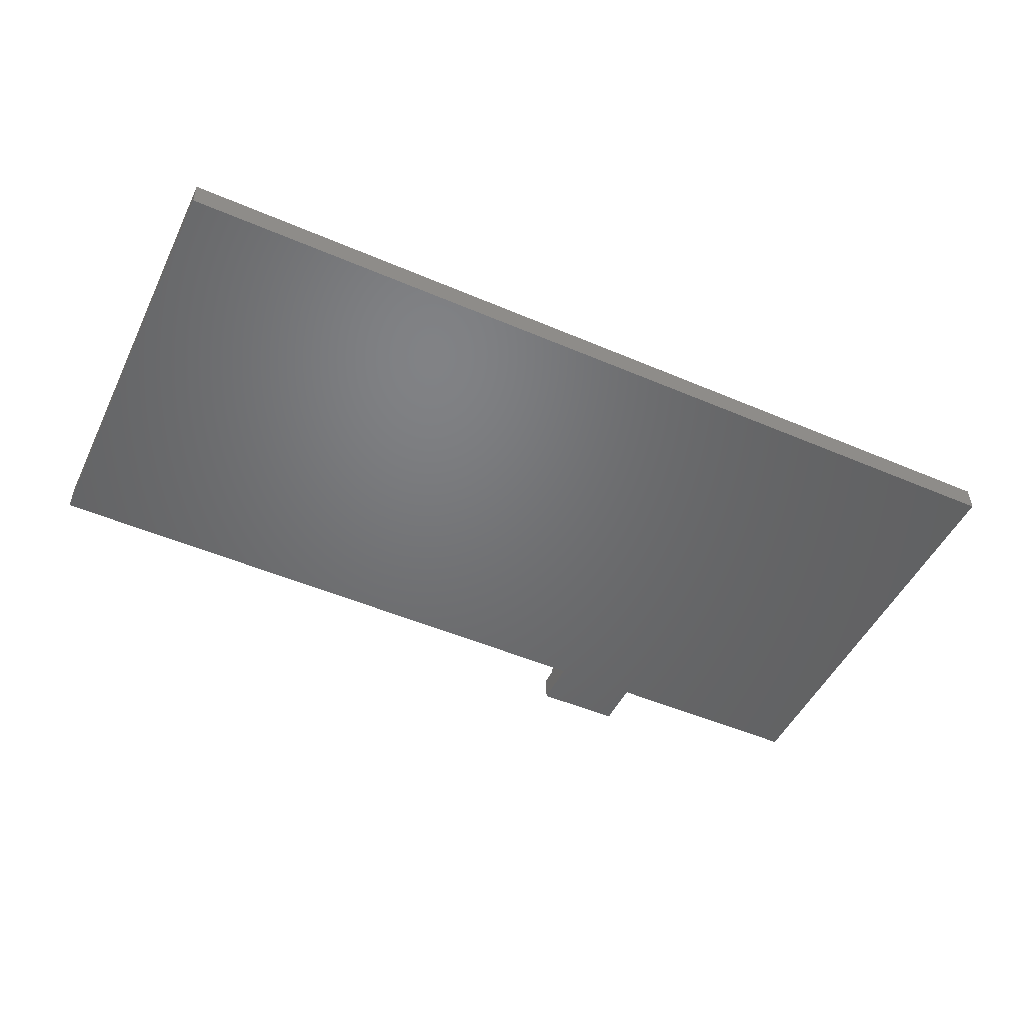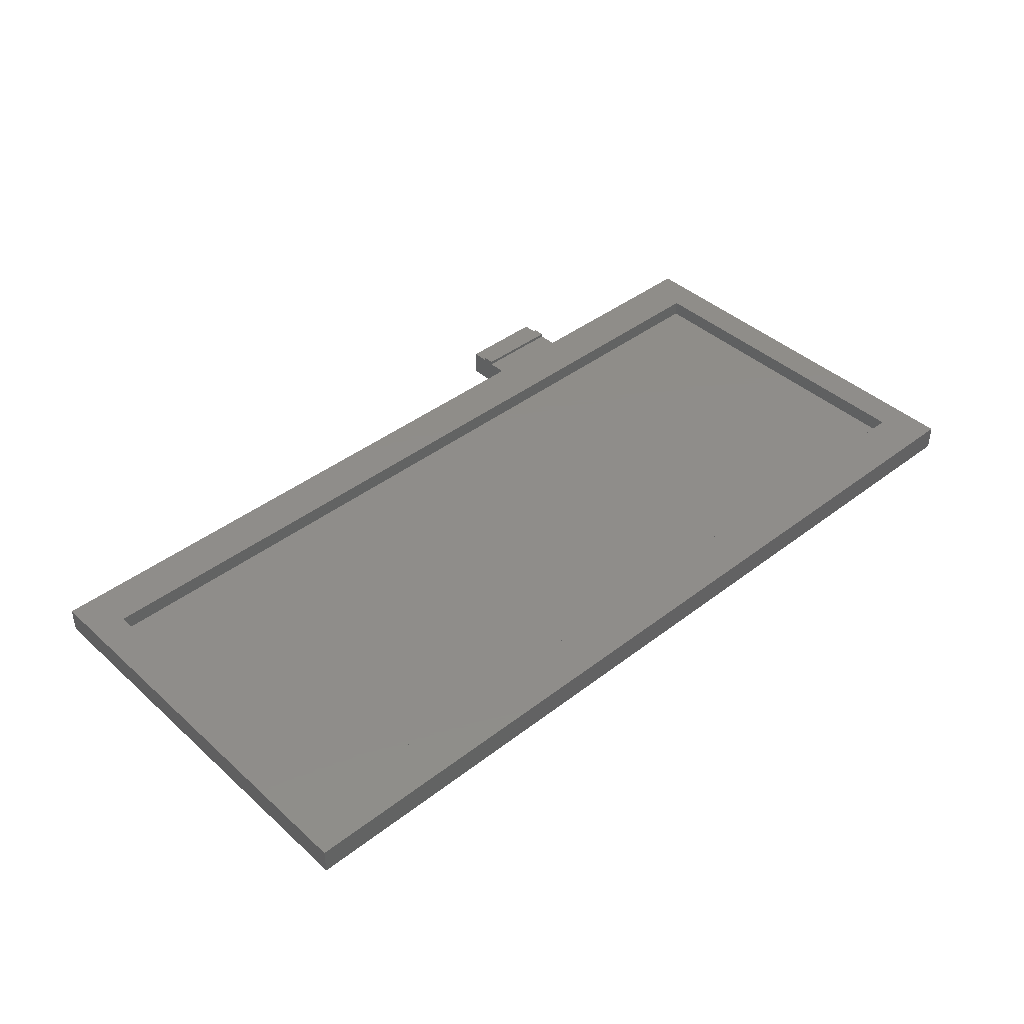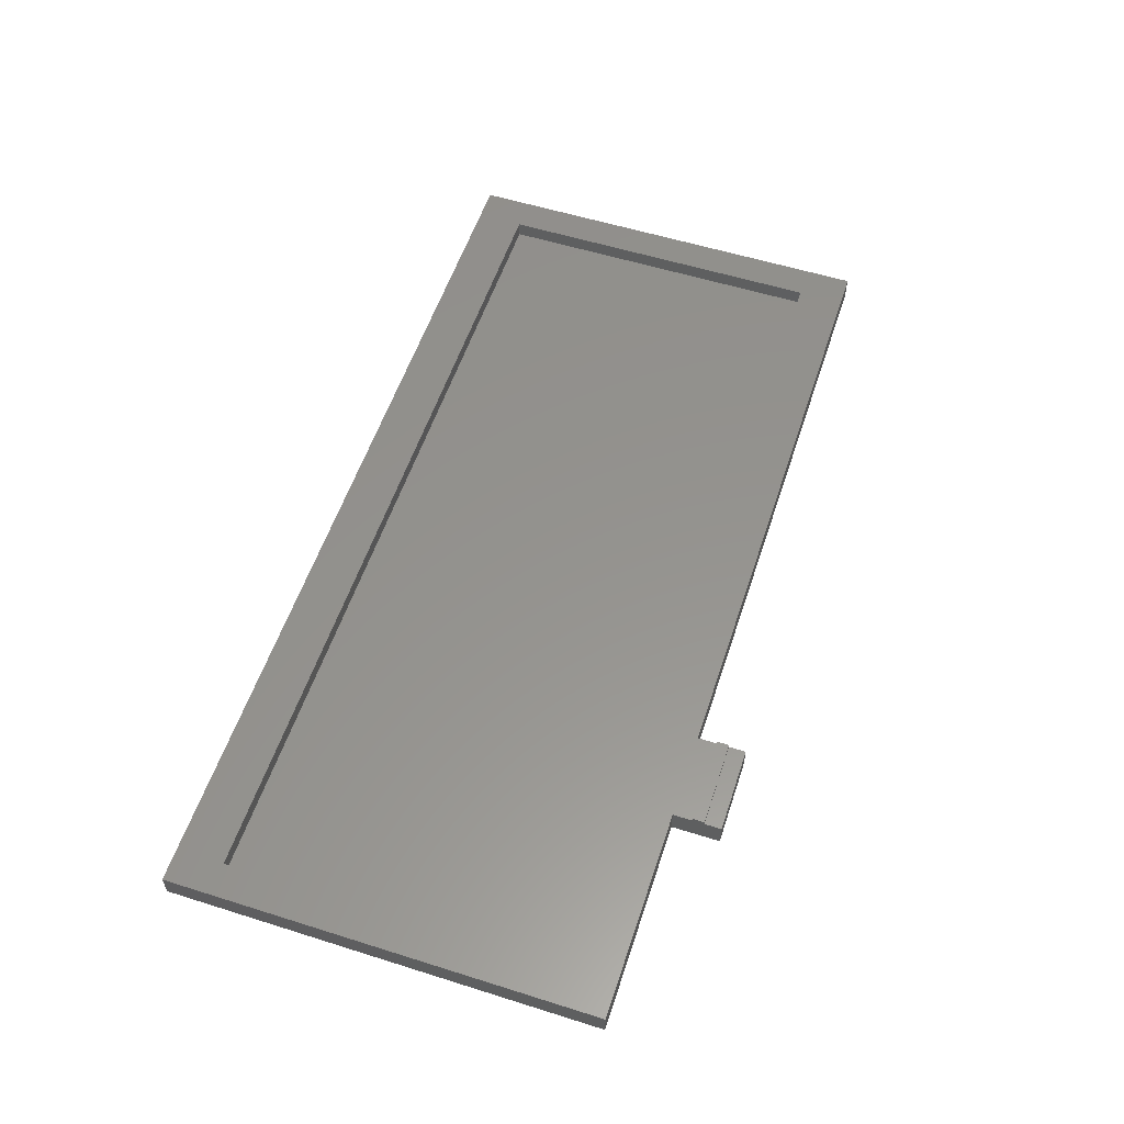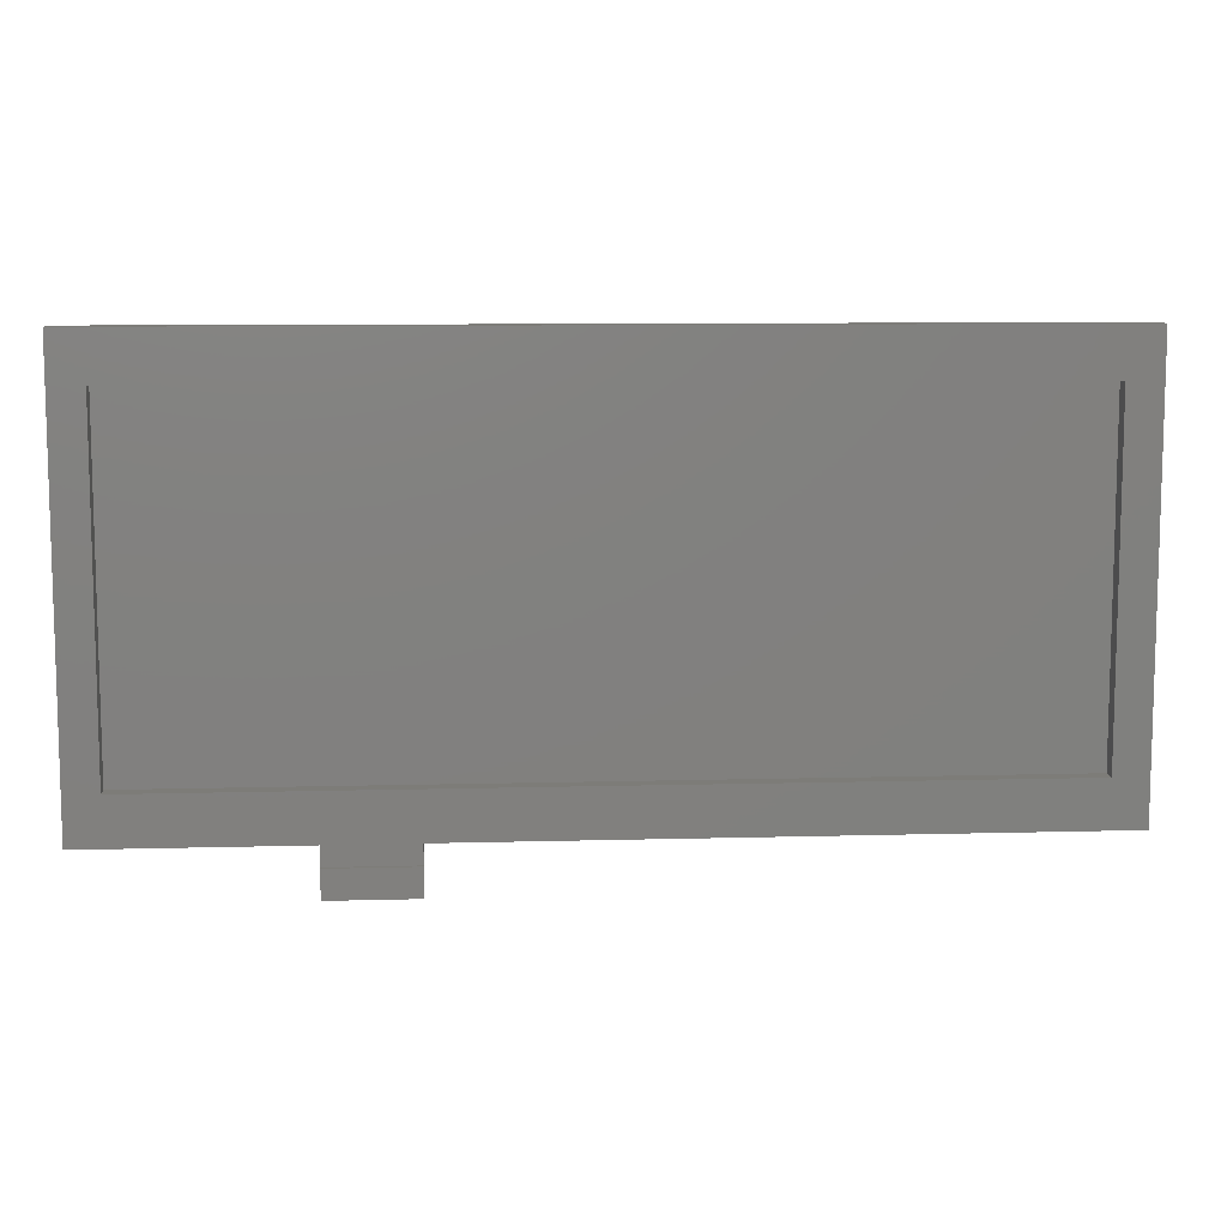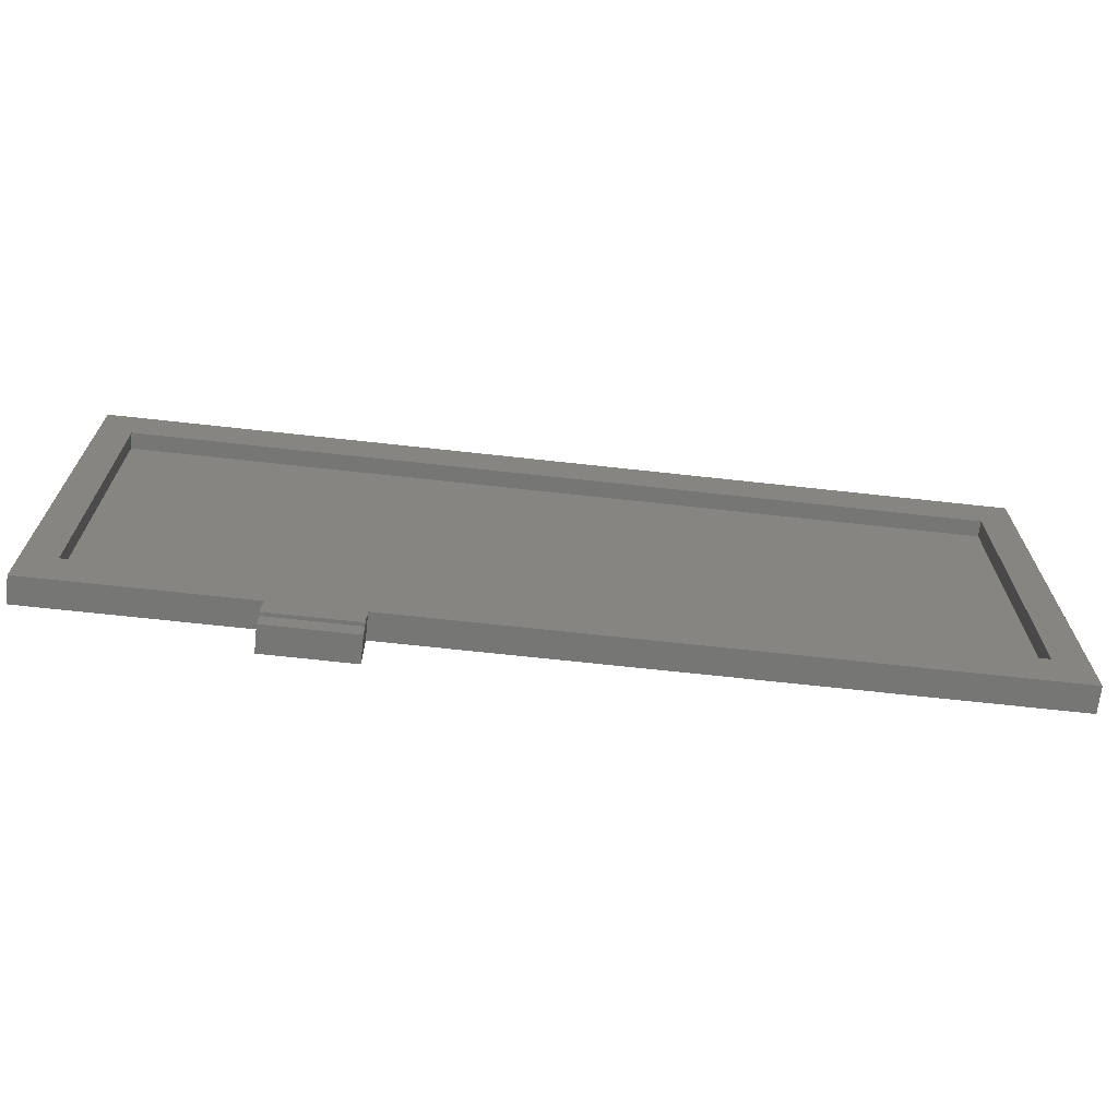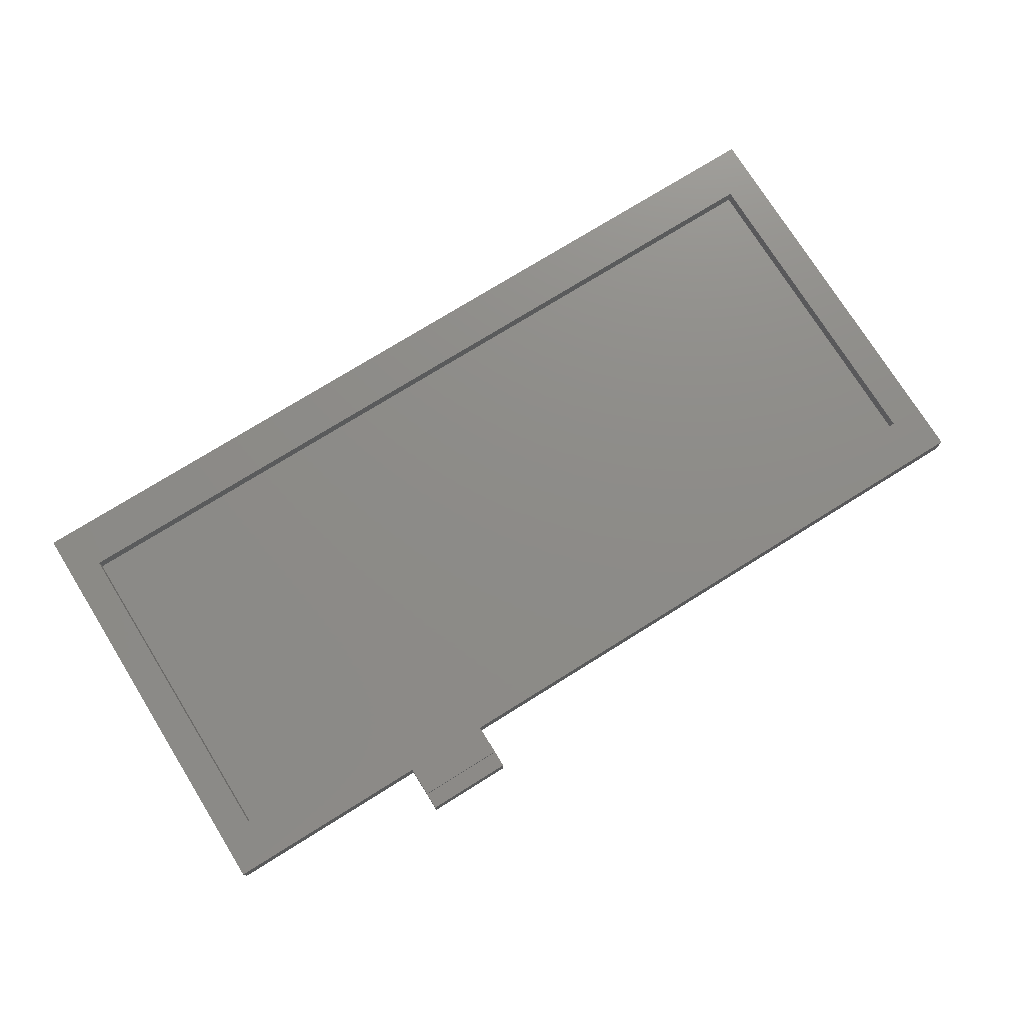
<metadata>
{"format":"stl","ext":"stl","renderer":"f3d","projection":"perspective","resolution":1024,"background":"white","views":[{"elev":-49.7,"azim":154.7,"up":"+Z"},{"elev":41.7,"azim":137.2,"up":"+Z"},{"elev":56.5,"azim":-71.8,"up":"+Z"},{"elev":9.4,"azim":-4.1,"up":"+Y"},{"elev":-68.4,"azim":-6.3,"up":"+Y"},{"elev":75.2,"azim":-31.9,"up":"+Z"}]}
</metadata>
<code>
# stl→obj: 32 verts, 62 faces
v -0.5363 95.09 -0.2379
v -10 95.09 -3.11
v -0.5363 95.09 -3.11
v -10 95.09 -0.2379
v -10 89.82 -3.11
v -0.5363 89.82 -3.11
v -0.5363 89.82 -0.2379
v -10 89.82 -0.2379
v -10 91.68 -0.2379
v -0.5363 91.68 -0.2379
v -0.5363 92.99 -0.2379
v -10 92.99 -0.2379
v -0.5363 91.68 0.1473
v -10 92.99 0.1473
v -10 91.68 0.1473
v -0.5363 92.99 0.1473
v -29.59 137.1 -2.034
v -29.59 100.2 -0.2379
v -29.59 100.2 -2.034
v -29.59 137.1 -0.2379
v 63.53 137.1 -0.2379
v 63.53 137.1 -2.034
v -33.16 142.3 -3.11
v -33.16 95.09 -0.2379
v -33.16 142.3 -0.2379
v 67.22 142.3 -3.11
v 67.22 95.09 -0.2379
v 67.22 95.09 -3.11
v 67.22 142.3 -0.2379
v -33.16 95.09 -3.11
v 63.53 100.2 -2.034
v 63.53 100.2 -0.2379
f 1 2 3
f 2 1 4
f 3 5 2
f 5 3 6
f 7 5 6
f 5 7 8
f 7 9 8
f 9 7 10
f 11 4 12
f 4 11 1
f 13 14 15
f 14 13 16
f 14 11 12
f 11 14 16
f 13 9 10
f 9 13 15
f 1 7 6
f 7 1 10
f 10 1 11
f 10 11 13
f 16 13 11
f 17 18 19
f 18 17 20
f 21 17 22
f 17 21 20
f 23 24 25
f 26 27 28
f 27 26 29
f 26 30 23
f 30 26 2
f 2 26 3
f 3 26 28
f 21 31 32
f 31 21 22
f 23 30 24
f 4 30 2
f 30 4 24
f 25 26 23
f 26 25 29
f 18 31 19
f 31 18 32
f 31 17 19
f 17 31 22
f 24 18 25
f 18 24 4
f 18 4 32
f 32 4 1
f 32 1 27
f 32 27 21
f 25 20 29
f 20 25 18
f 29 20 21
f 29 21 27
f 27 3 28
f 3 27 1
f 14 9 15
f 9 5 8
f 5 9 2
f 2 9 12
f 12 9 14
f 2 12 4
f 1 6 3

</code>
